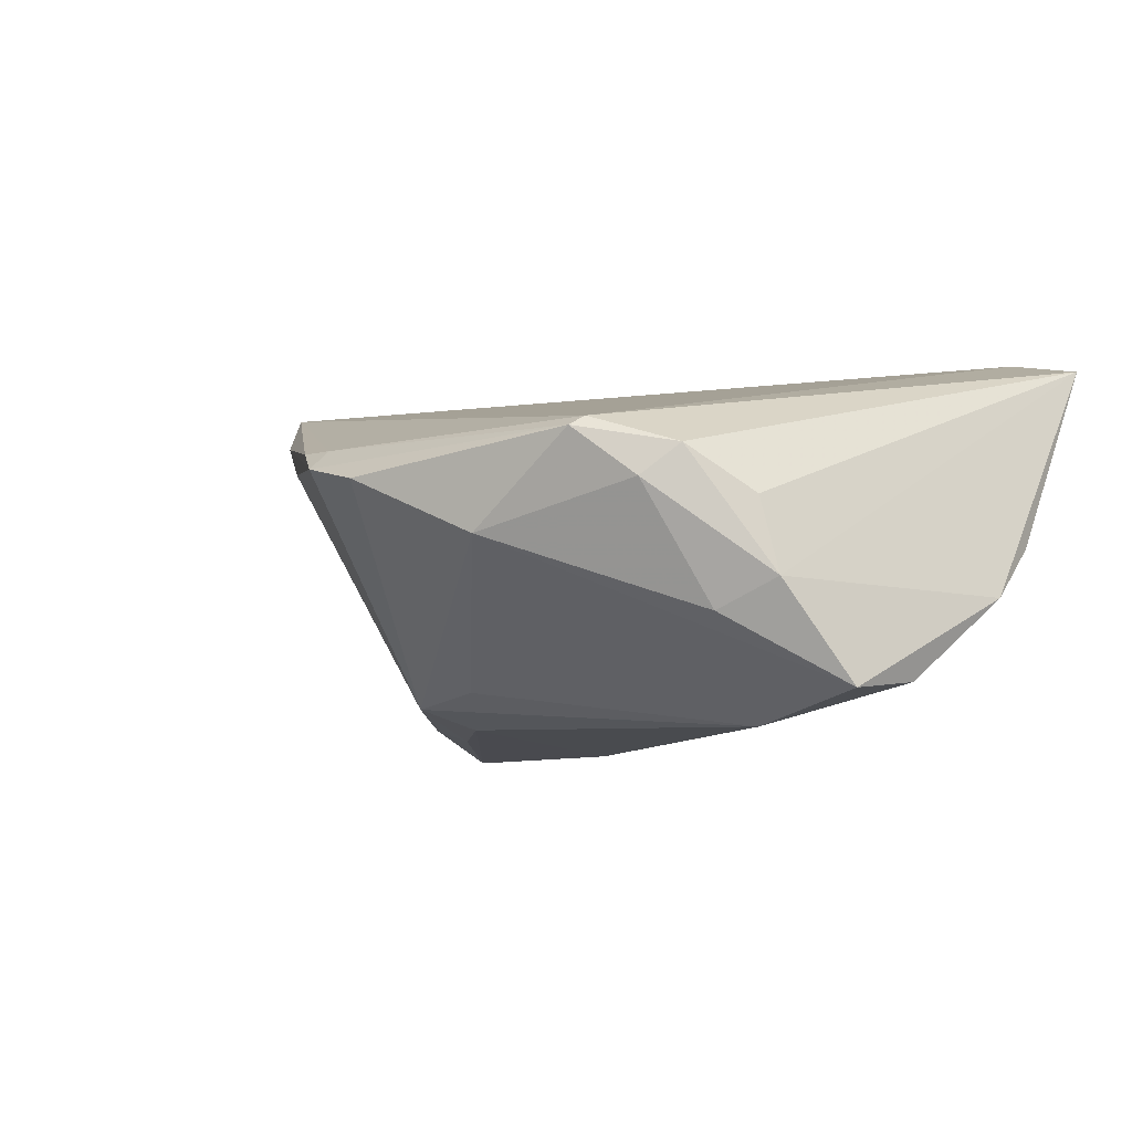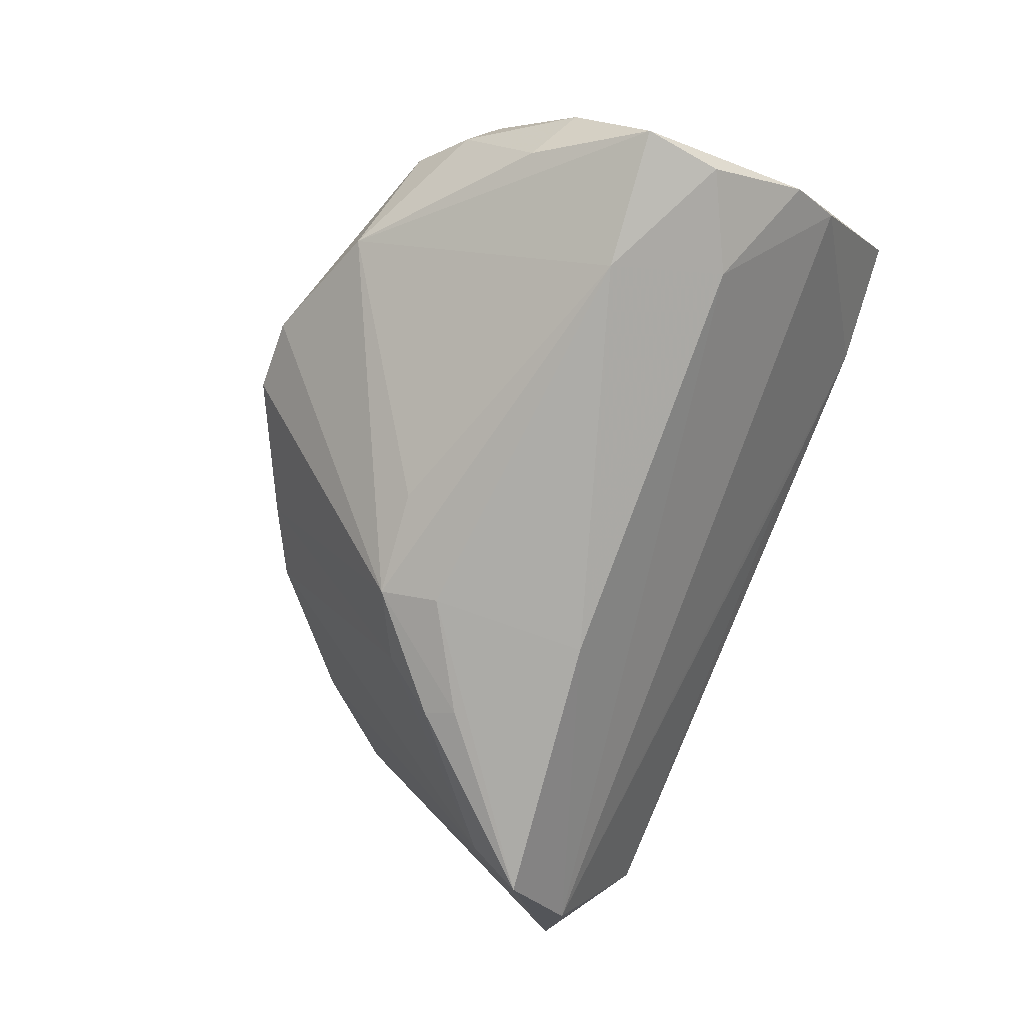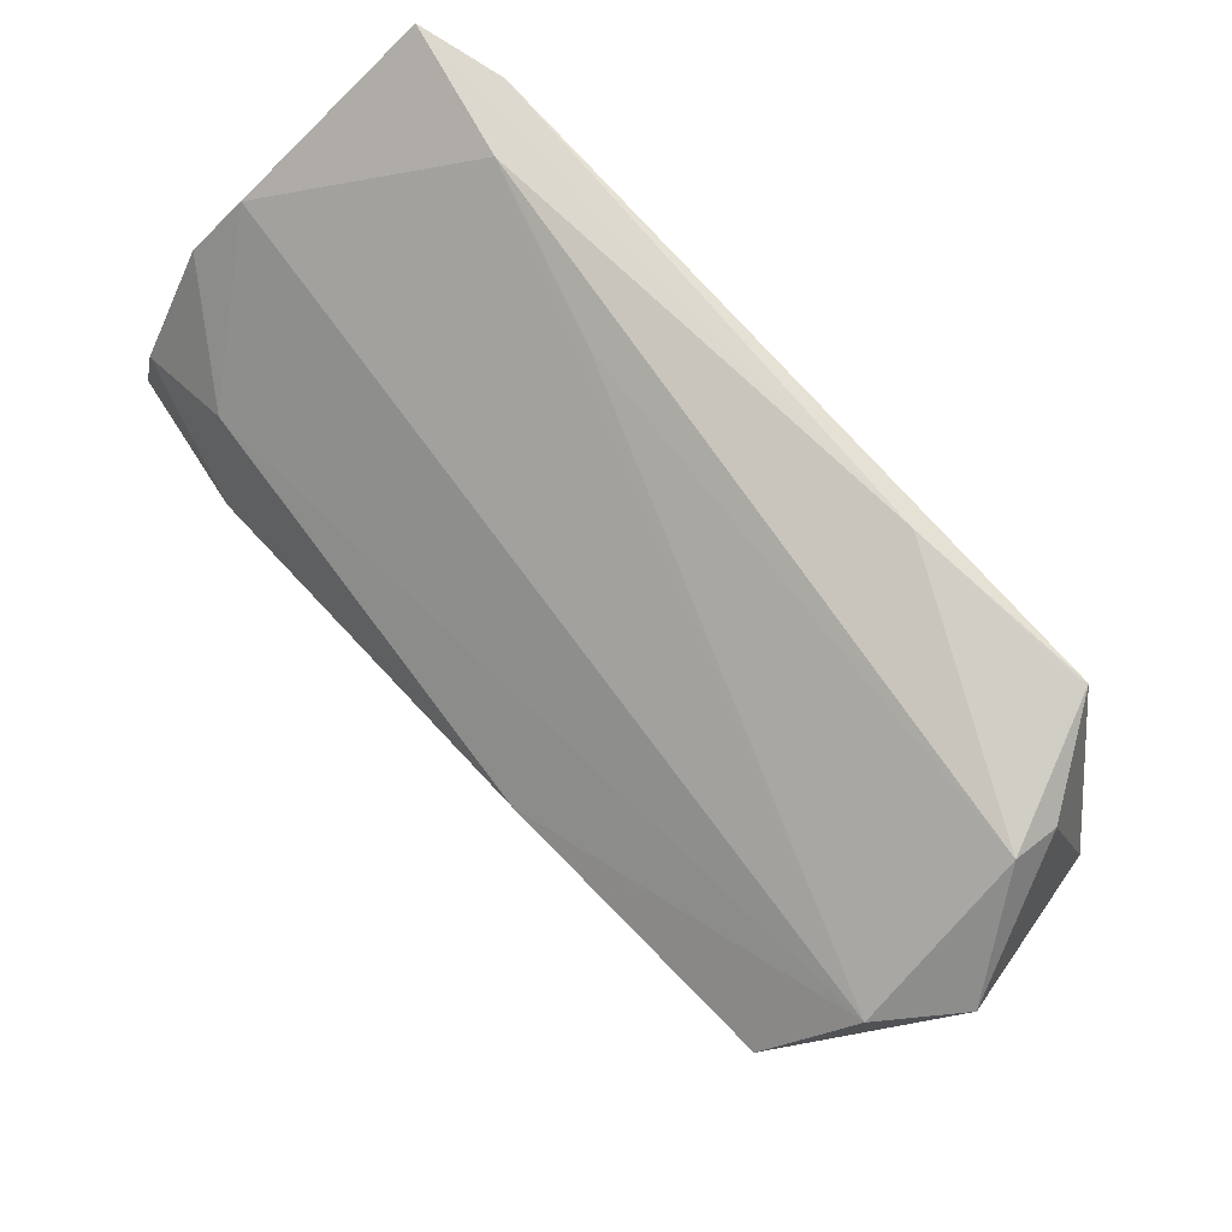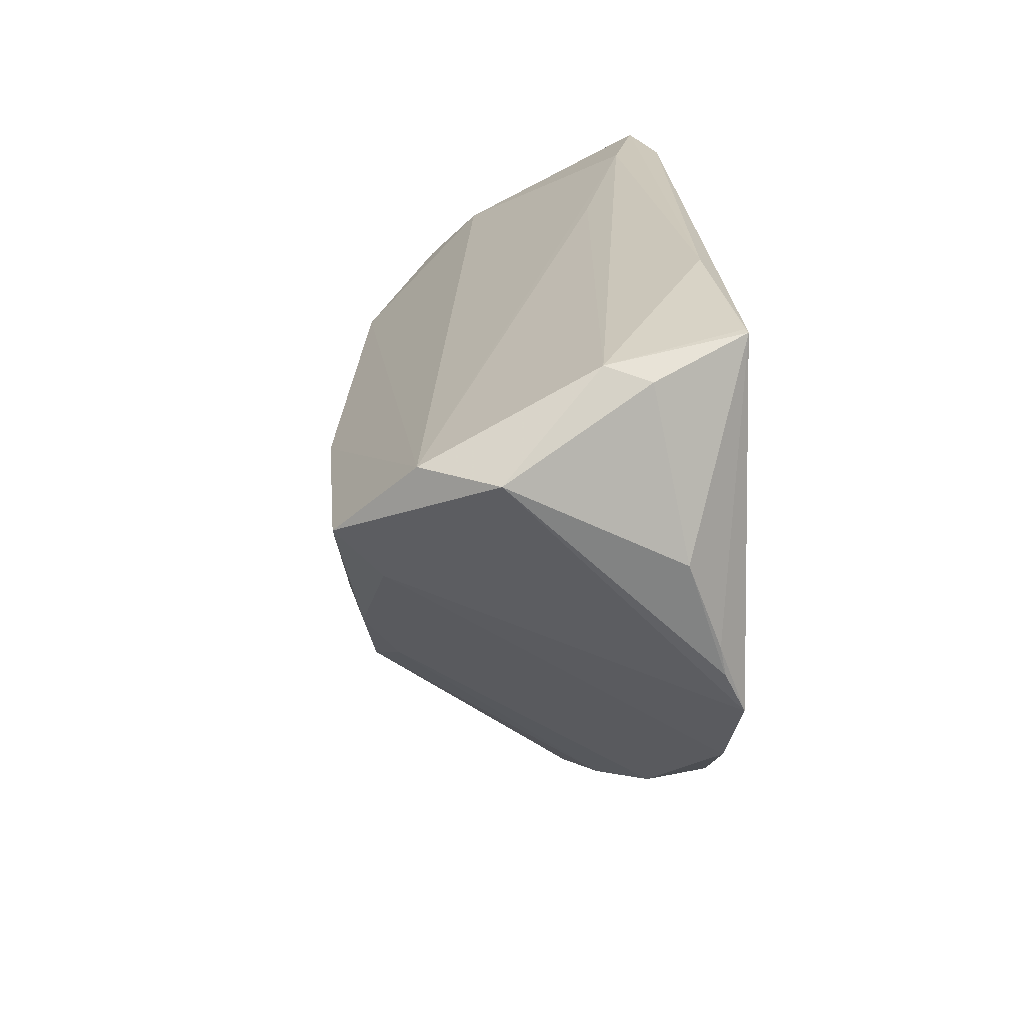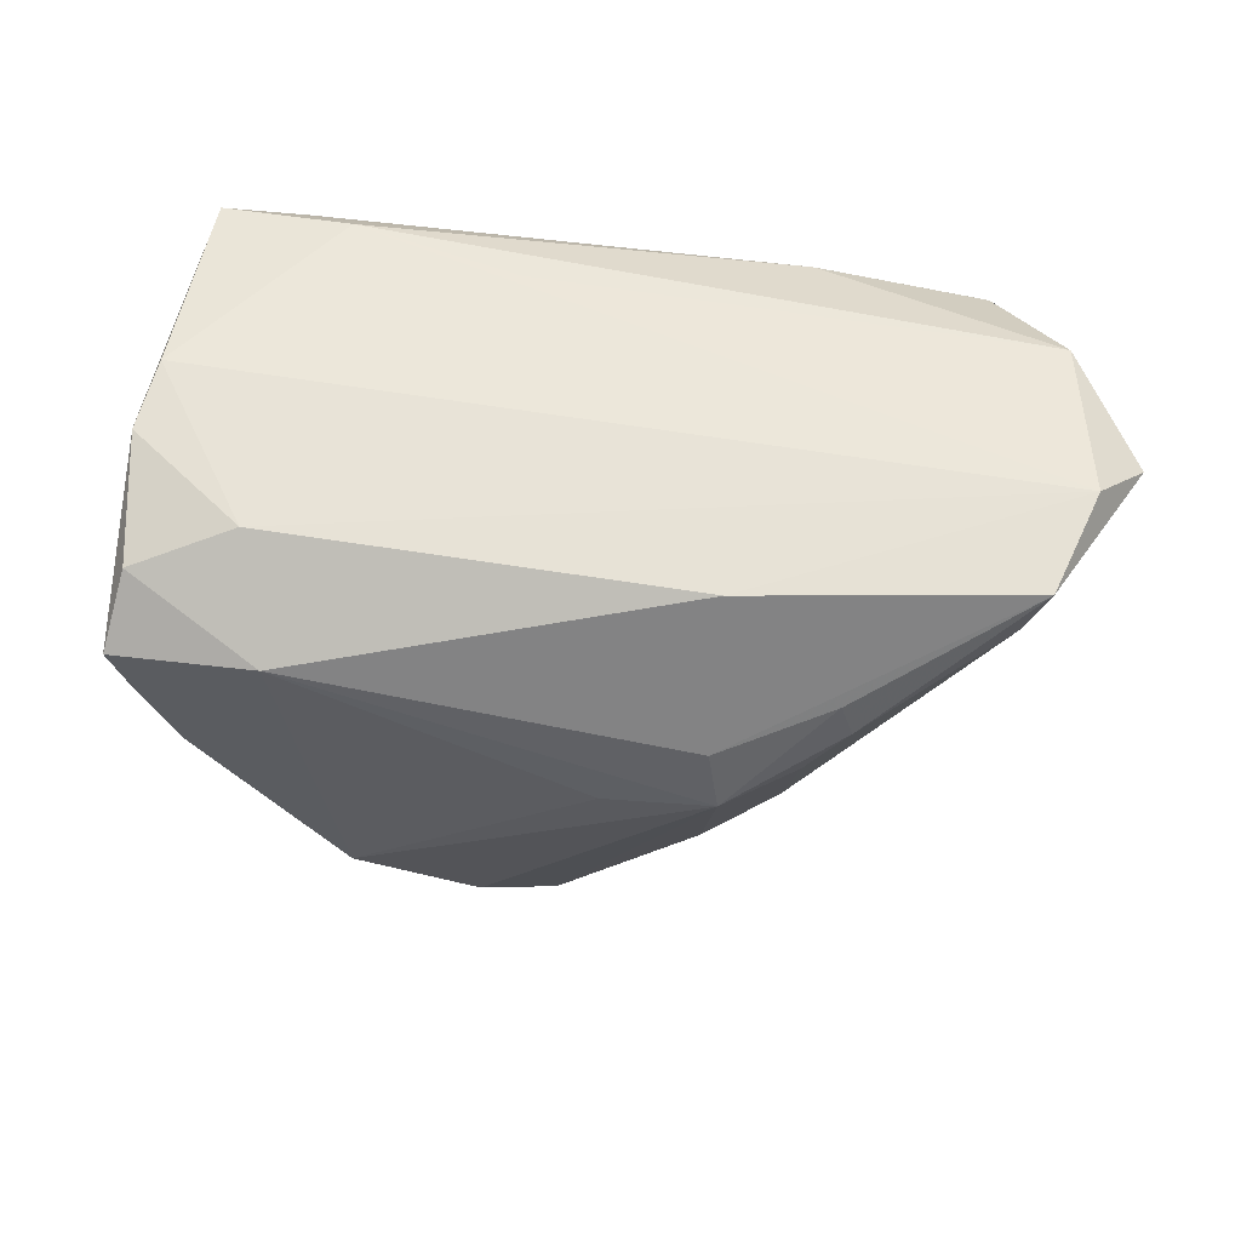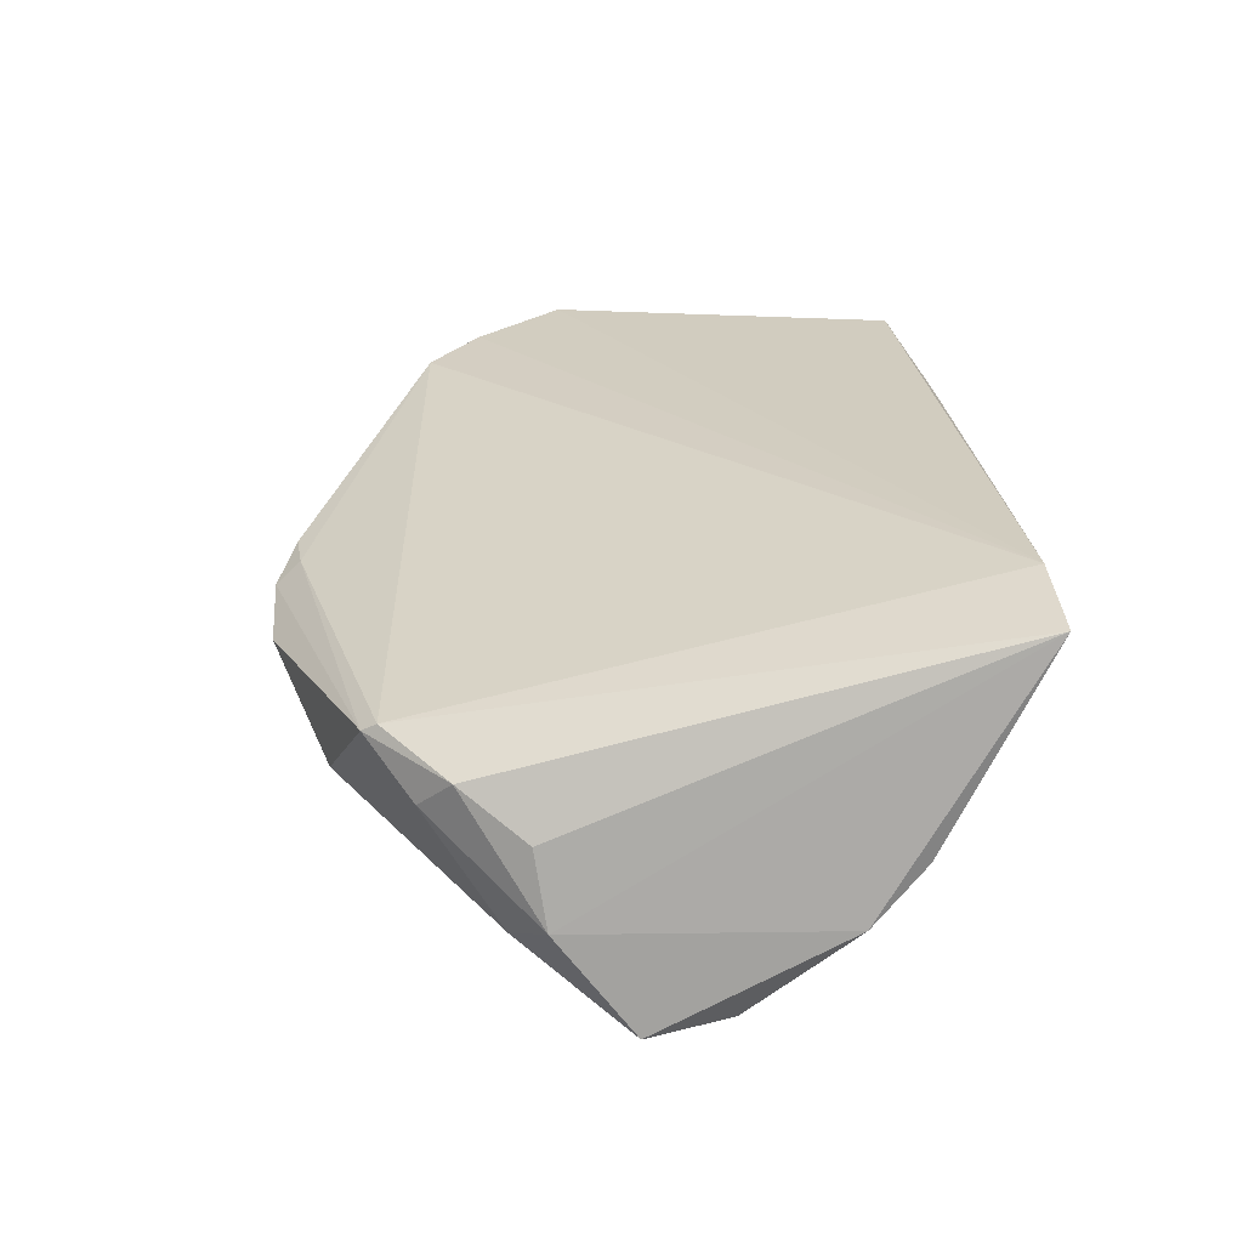
<metadata>
{"format":"obj","ext":"obj","renderer":"f3d","projection":"perspective","resolution":1024,"background":"white","views":[{"elev":-8.8,"azim":54.6,"up":"+Z"},{"elev":-77.8,"azim":69.7,"up":"+Z"},{"elev":78.4,"azim":-132.6,"up":"+Y"},{"elev":22.4,"azim":-93.4,"up":"+Y"},{"elev":-68.6,"azim":173.6,"up":"+Z"},{"elev":23.9,"azim":85.7,"up":"+Z"}]}
</metadata>
<code>
v -0.04849 0.02529 -0.01274
v -0.009377 0.01281 -0.02279
v -0.04688 0.03539 0.006612
v -0.03879 -0.01488 0.02211
v -0.03894 0.0365 0.02244
v 0.04103 -0.02669 0.008236
v 0.05064 0.03788 0.02015
v 0.03796 -0.001053 -0.02265
v -0.05142 0.01464 0.01555
v 0.05472 0.01945 -0.008714
v 0.0549 -0.002235 -0.01979
v 0.04027 -0.02835 0.007186
v 0.01526 0.03605 0.01069
v -0.04918 0.0005738 0.02028
v 0.04063 0.03757 0.02279
v -0.02363 0.0007082 -0.02058
v -0.02111 -0.009284 -0.01504
v 0.05157 -0.01228 -3.864e-05
v 0.003508 -0.0385 0.007276
v 0.05341 0.007283 -0.01854
v 0.0007923 -0.0146 -0.01681
v -0.01222 -0.01361 -0.01784
v -0.03121 -0.02096 0.02137
v 0.02806 -0.0322 -0.002901
v -0.0436 0.01633 -0.02179
v -0.03976 0.03638 0.02279
v -0.02543 -0.002821 -0.01912
v -0.04184 0.01011 -0.01649
v -0.04735 0.03362 0.01182
v -0.02311 -0.02684 0.01549
v 0.03504 0.0385 0.01649
v -0.04961 0.004119 0.01954
v -0.04774 -0.004588 0.02279
v -0.0549 0.0254 -0.004263
v 0.04817 -0.01957 0.005125
v 0.05301 0.02562 -0.002513
v 0.04715 -0.01469 -0.01193
v 0.05323 -0.01097 -0.008662
v 0.003026 -0.03569 0.009823
v -0.01029 -0.006609 -0.02023
v 0.04542 -0.0232 0.001582
v -0.01846 0.0385 0.02054
v -0.0134 -0.03097 0.01016
v -0.001831 -0.0362 0.01017
v 0.04155 0.01298 -0.0179
v 0.01278 -0.03845 0.004787
f 10 7 38
f 25 33 34
f 15 26 33
f 38 7 18
f 18 35 38
f 7 35 18
f 42 15 7
f 26 15 42
f 7 10 36
f 36 10 45
f 34 33 14
f 14 9 34
f 33 26 32
f 26 9 32
f 32 14 33
f 9 14 32
f 34 9 29
f 29 9 26
f 7 36 31
f 31 42 7
f 40 8 22
f 45 8 2
f 2 40 25
f 8 40 2
f 11 10 38
f 38 37 11
f 25 27 28
f 33 25 28
f 17 27 22
f 17 28 27
f 8 11 24
f 24 11 37
f 6 35 7
f 7 15 6
f 26 42 5
f 3 5 42
f 3 31 13
f 42 31 3
f 34 29 3
f 3 29 26
f 26 5 3
f 22 27 16
f 16 40 22
f 16 27 25
f 25 40 16
f 45 10 20
f 10 11 20
f 20 8 45
f 20 11 8
f 28 17 30
f 46 19 22
f 22 24 46
f 22 8 21
f 21 24 22
f 8 24 21
f 41 24 37
f 41 37 38
f 38 35 41
f 1 3 13
f 1 25 34
f 34 3 1
f 13 31 1
f 1 31 36
f 1 2 25
f 1 36 45
f 45 2 1
f 33 28 4
f 28 30 4
f 4 15 33
f 22 19 43
f 19 30 43
f 43 17 22
f 43 30 17
f 44 30 19
f 12 46 24
f 24 41 12
f 19 46 12
f 35 6 12
f 12 41 35
f 15 4 23
f 23 6 15
f 23 4 30
f 30 44 23
f 39 12 6
f 6 23 39
f 39 23 44
f 39 44 19
f 19 12 39

</code>
